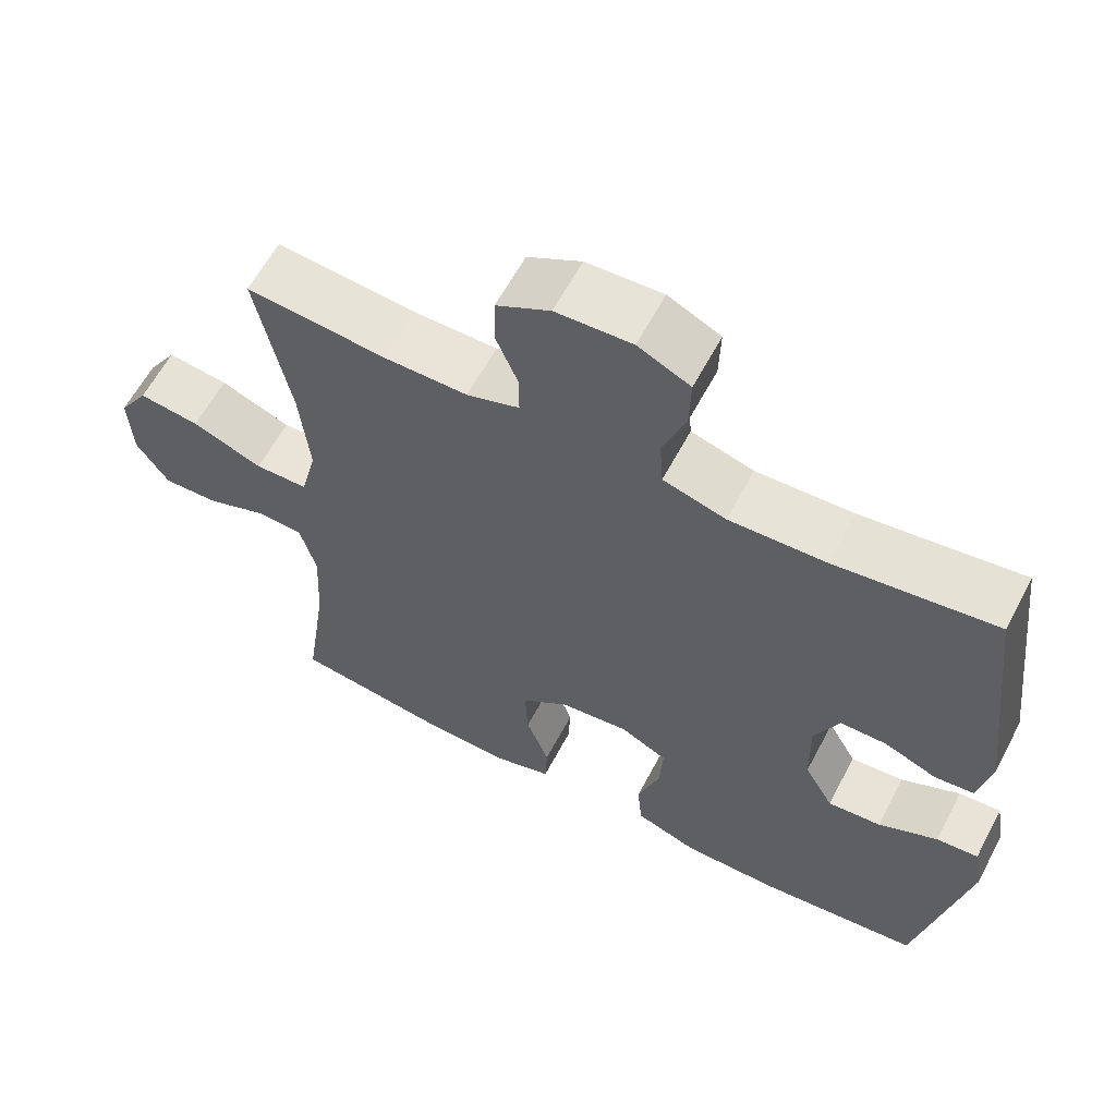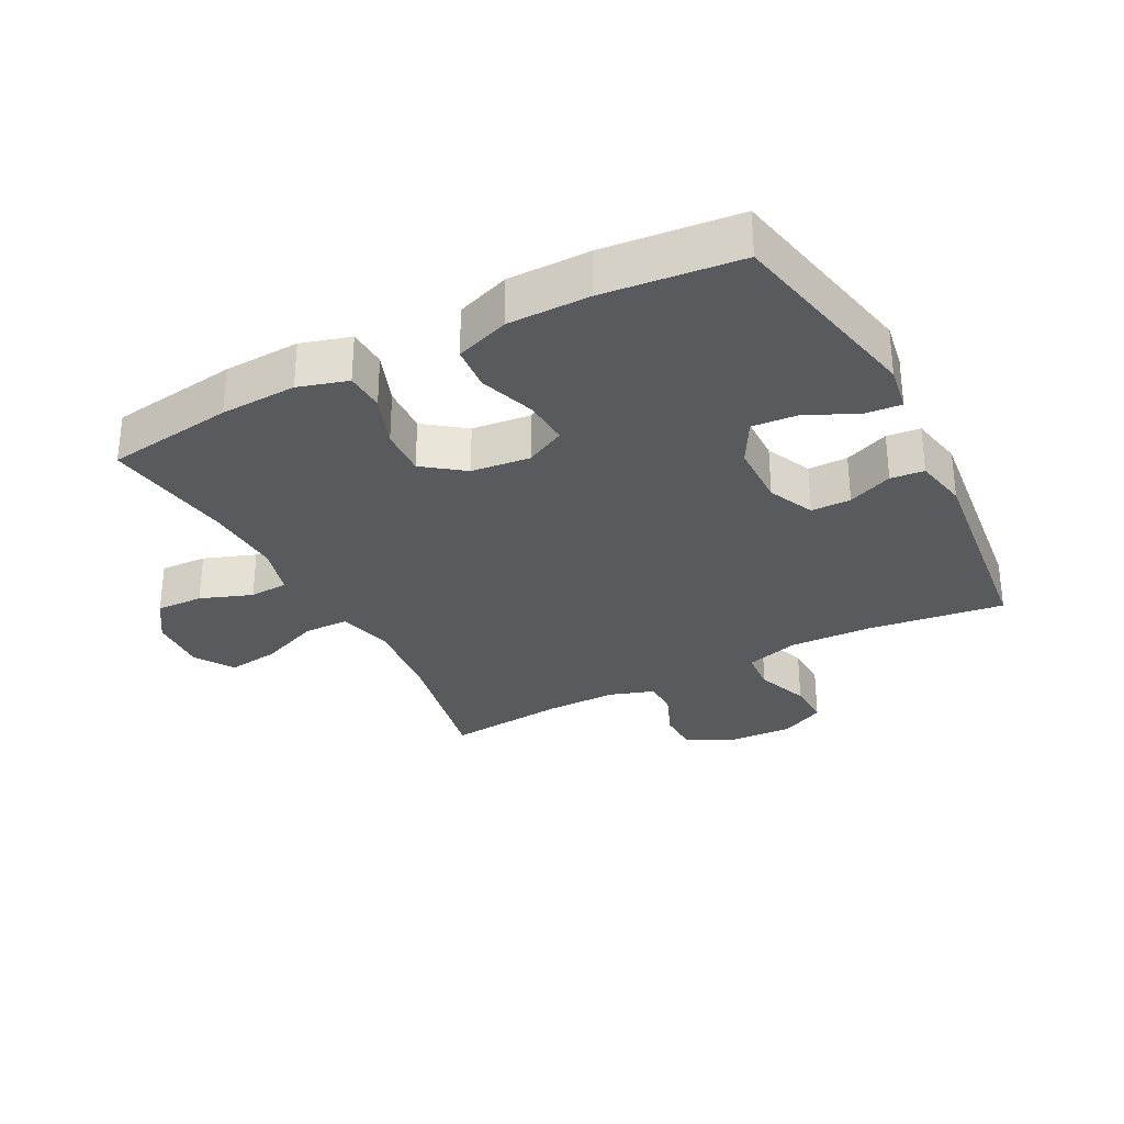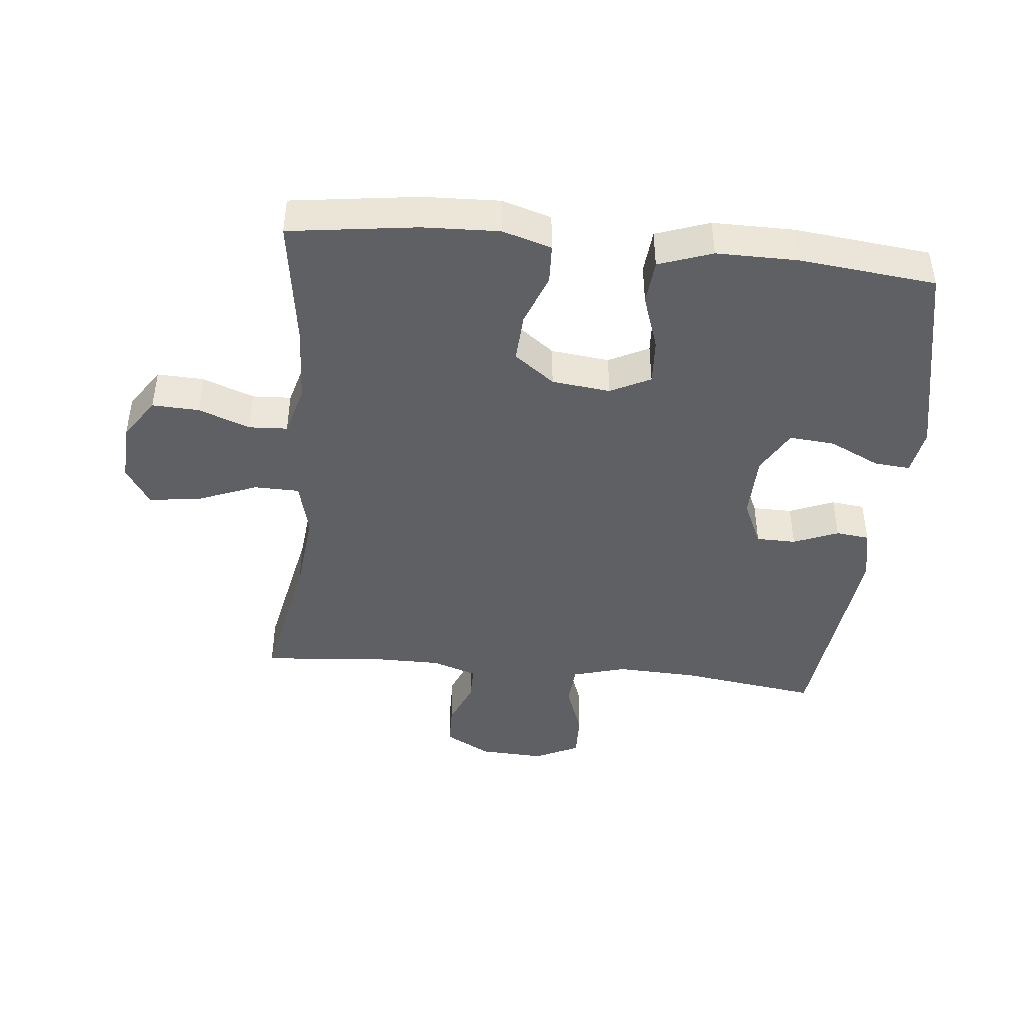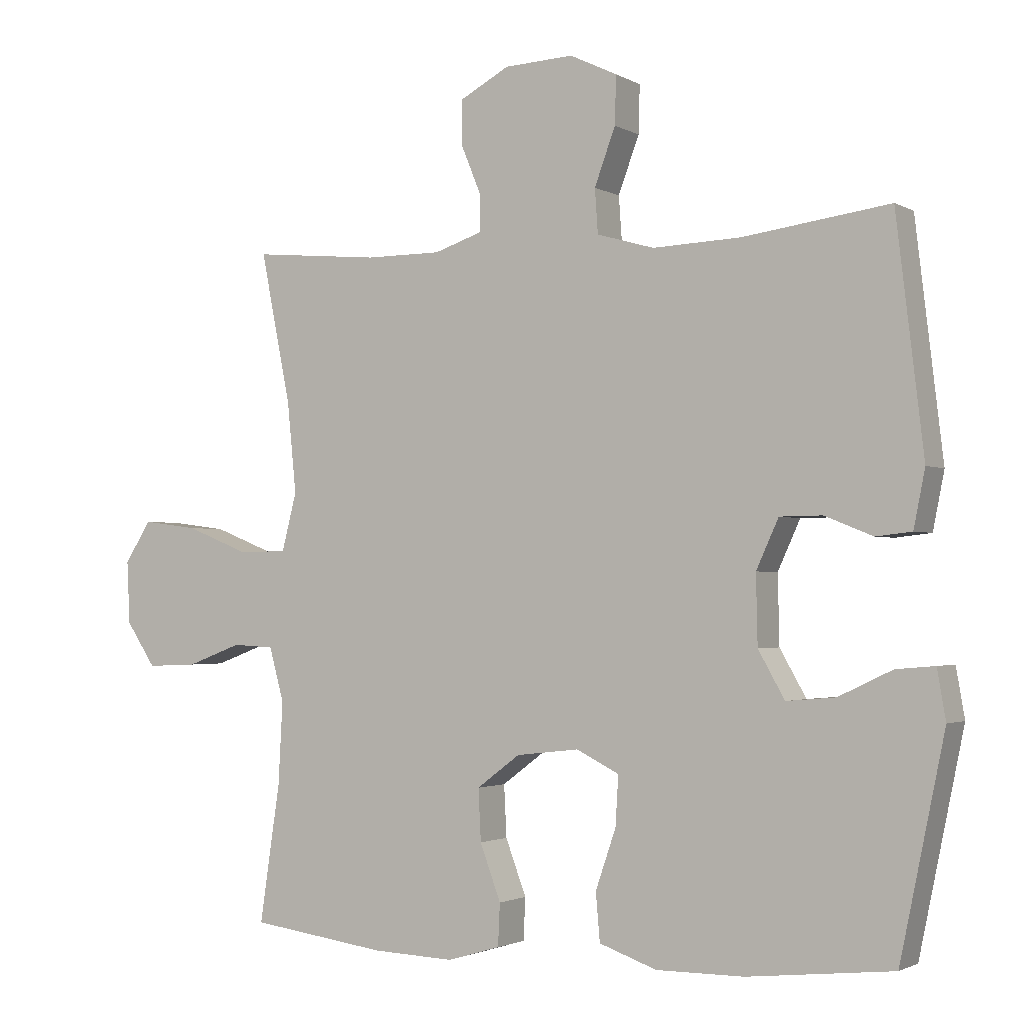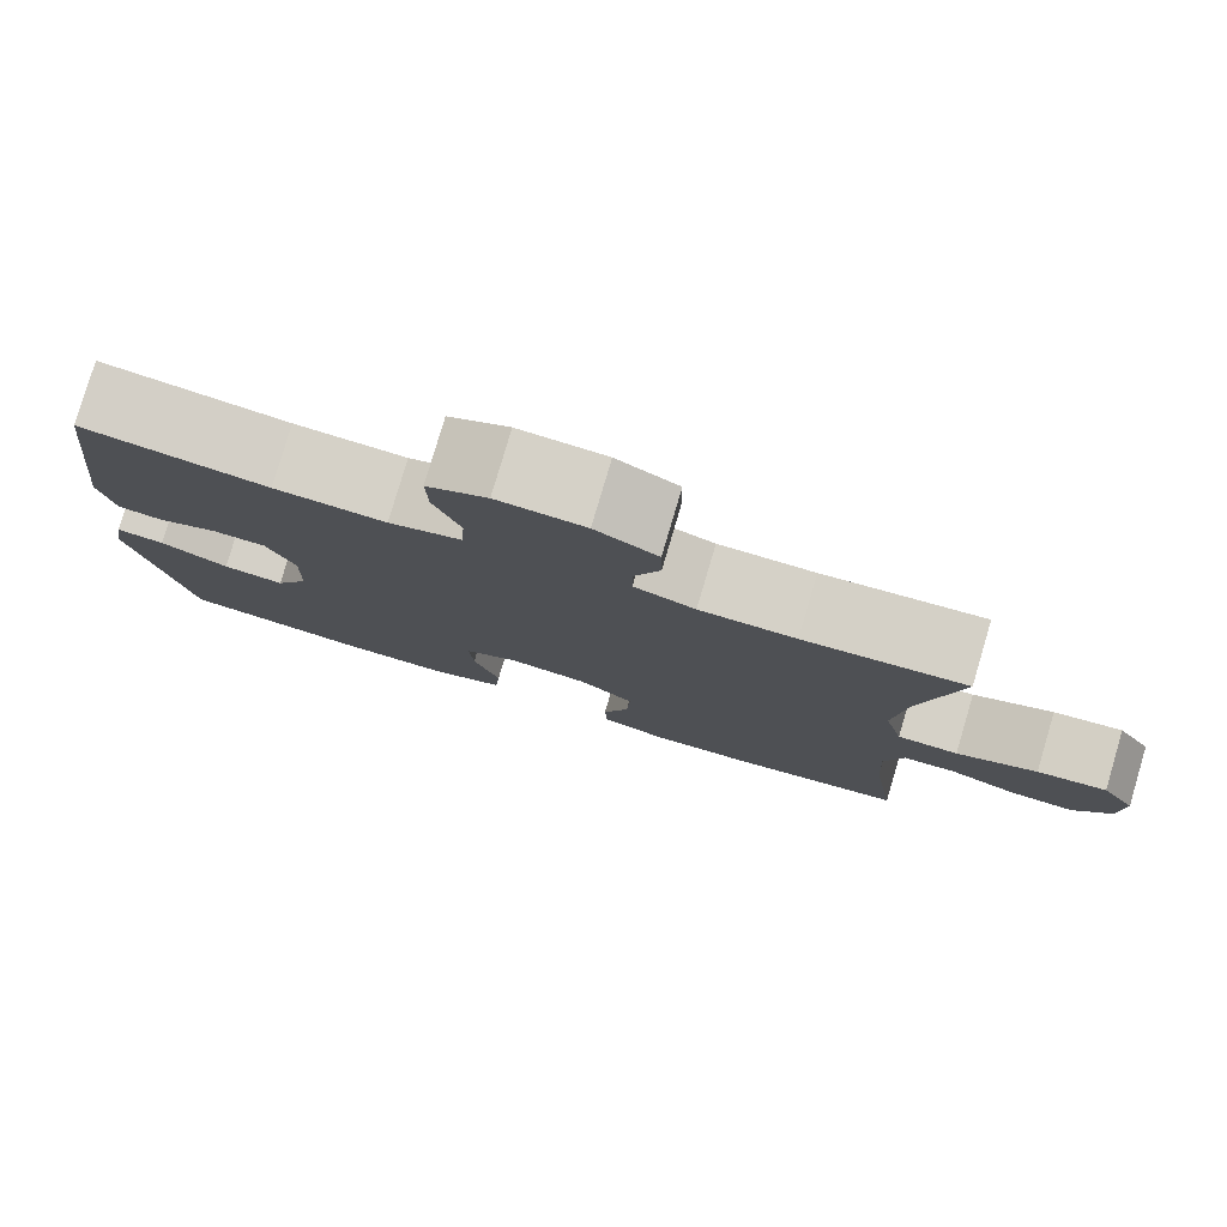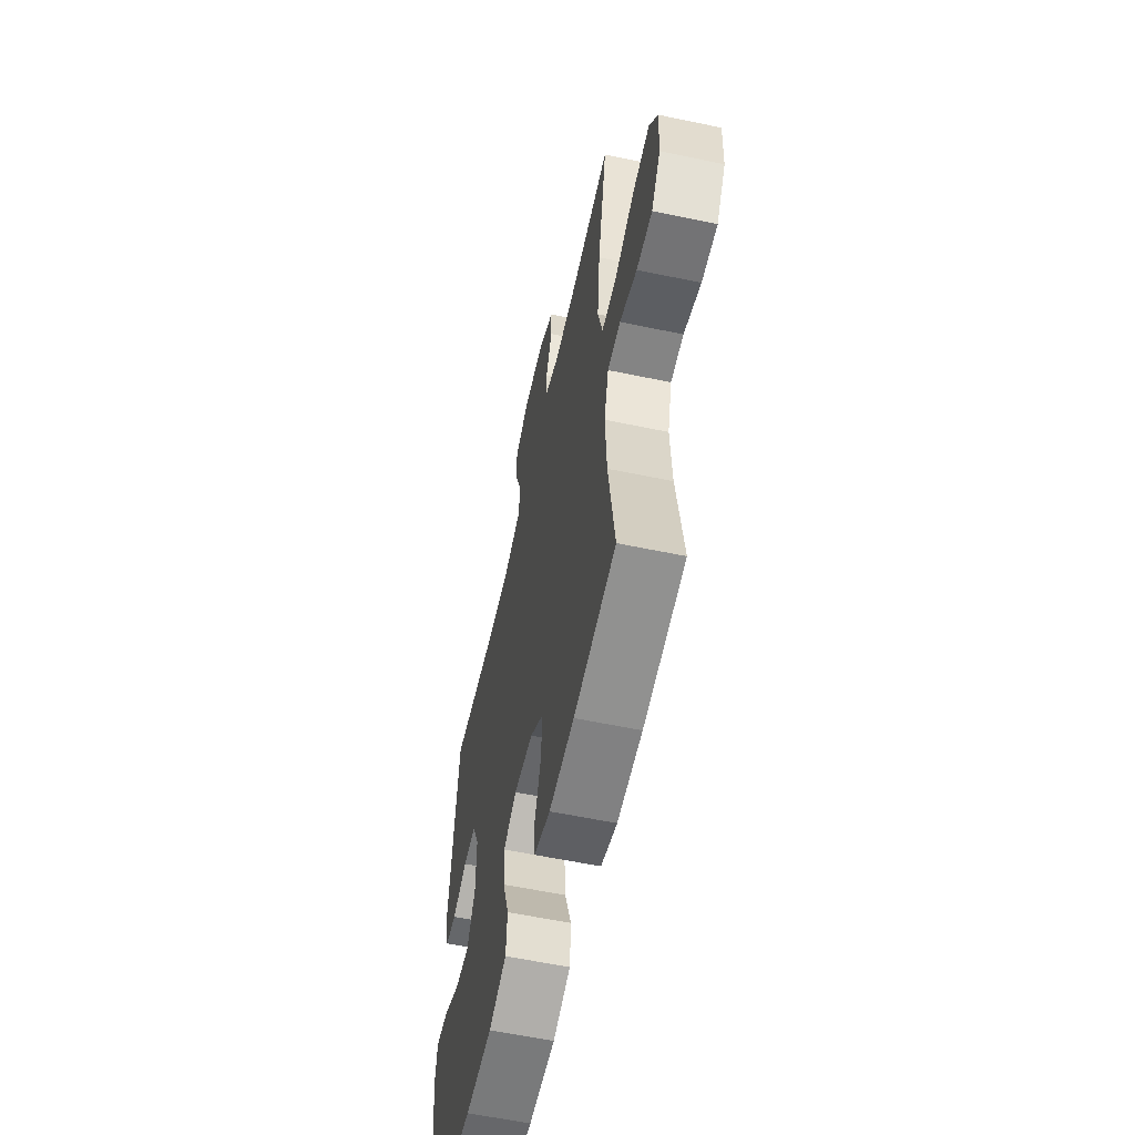
<metadata>
{"format":"obj","ext":"obj","renderer":"f3d","projection":"perspective","resolution":1024,"background":"white","views":[{"elev":61.1,"azim":-152.2,"up":"+Z"},{"elev":-31.0,"azim":-152.3,"up":"+Y"},{"elev":-44.1,"azim":174.2,"up":"+Y"},{"elev":-2.0,"azim":-151.0,"up":"+Z"},{"elev":79.5,"azim":16.5,"up":"+Z"},{"elev":-58.2,"azim":77.7,"up":"+Z"}]}
</metadata>
<code>
o path1406_path1406.001
v -0.3066 0.0375 -0.5557
v -0.1759 0.0375 -0.5561
v -0.08991 0.0375 -0.5257
v -0.08378 0.0375 -0.4541
v -0.1143 0.0375 -0.3651
v -0.1188 0.0375 -0.2915
v -0.05476 0.0375 -0.2593
v 0.03903 0.0375 -0.27
v 0.1035 0.0375 -0.3183
v 0.0997 0.0375 -0.3956
v 0.06864 0.0375 -0.479
v 0.07151 0.0375 -0.5419
v 0.1506 0.0375 -0.5654
v 0.2727 0.0375 -0.5605
v 0.4773 0.0375 -0.5325
v 0.4468 0.0375 -0.3259
v 0.4402 0.0375 -0.2025
v 0.4623 0.0375 -0.1224
v 0.5244 0.0375 -0.1191
v 0.6068 0.0375 -0.1497
v 0.682 0.0375 -0.1527
v 0.7262 0.0375 -0.08675
v 0.7308 0.0375 0.007584
v 0.6908 0.0375 0.06923
v 0.6081 0.0375 0.05842
v 0.5124 0.0375 0.02043
v 0.4404 0.0375 0.02183
v 0.4184 0.0375 0.1084
v 0.4319 0.0375 0.2432
v 0.4773 0.0375 0.4694
v 0.2866 0.0375 0.4518
v 0.1735 0.0375 0.4519
v 0.1017 0.0375 0.4759
v 0.1021 0.0375 0.5324
v 0.132 0.0375 0.605
v 0.1306 0.0375 0.6708
v 0.0574 0.0375 0.7102
v -0.04588 0.0375 0.7153
v -0.117 0.0375 0.6813
v -0.1149 0.0375 0.6095
v -0.08359 0.0375 0.5251
v -0.0882 0.0375 0.4591
v -0.1738 0.0375 0.4344
v -0.305 0.0375 0.4397
v -0.5244 0.0375 0.4694
v -0.5651 0.0375 0.1231
v -0.5481 0.0375 0.0379
v -0.4944 0.0375 0.03204
v -0.4228 0.0375 0.06098
v -0.3593 0.0375 0.06036
v -0.3258 0.0375 -0.0128
v -0.328 0.0375 -0.1161
v -0.3674 0.0375 -0.1858
v -0.4402 0.0375 -0.1796
v -0.5209 0.0375 -0.1413
v -0.5786 0.0375 -0.1363
v -0.5913 0.0375 -0.2103
v -0.5244 0.0375 -0.5325
v -0.3066 -0.0375 -0.5557
v -0.1759 -0.0375 -0.5561
v -0.08991 -0.0375 -0.5257
v -0.08378 -0.0375 -0.4541
v -0.1143 -0.0375 -0.3651
v -0.1188 -0.0375 -0.2915
v -0.05476 -0.0375 -0.2593
v 0.03903 -0.0375 -0.27
v 0.1035 -0.0375 -0.3183
v 0.0997 -0.0375 -0.3956
v 0.06864 -0.0375 -0.479
v 0.07151 -0.0375 -0.5419
v 0.1506 -0.0375 -0.5654
v 0.2727 -0.0375 -0.5605
v 0.4773 -0.0375 -0.5325
v 0.4468 -0.0375 -0.3259
v 0.4402 -0.0375 -0.2025
v 0.4623 -0.0375 -0.1224
v 0.5244 -0.0375 -0.1191
v 0.6068 -0.0375 -0.1497
v 0.682 -0.0375 -0.1527
v 0.7262 -0.0375 -0.08675
v 0.7308 -0.0375 0.007584
v 0.6908 -0.0375 0.06923
v 0.6081 -0.0375 0.05842
v 0.5124 -0.0375 0.02043
v 0.4404 -0.0375 0.02183
v 0.4184 -0.0375 0.1084
v 0.4319 -0.0375 0.2432
v 0.4773 -0.0375 0.4694
v 0.2866 -0.0375 0.4518
v 0.1735 -0.0375 0.4519
v 0.1017 -0.0375 0.4759
v 0.1021 -0.0375 0.5324
v 0.132 -0.0375 0.605
v 0.1306 -0.0375 0.6708
v 0.0574 -0.0375 0.7102
v -0.04588 -0.0375 0.7153
v -0.117 -0.0375 0.6813
v -0.1149 -0.0375 0.6095
v -0.08359 -0.0375 0.5251
v -0.0882 -0.0375 0.4591
v -0.1738 -0.0375 0.4344
v -0.305 -0.0375 0.4397
v -0.5244 -0.0375 0.4694
v -0.5651 -0.0375 0.1231
v -0.5481 -0.0375 0.0379
v -0.4944 -0.0375 0.03204
v -0.4228 -0.0375 0.06098
v -0.3593 -0.0375 0.06036
v -0.3258 -0.0375 -0.0128
v -0.328 -0.0375 -0.1161
v -0.3674 -0.0375 -0.1858
v -0.4402 -0.0375 -0.1796
v -0.5209 -0.0375 -0.1413
v -0.5786 -0.0375 -0.1363
v -0.5913 -0.0375 -0.2103
v -0.5244 -0.0375 -0.5325
v 0.7262 0.0375 -0.08675
v 0.7308 0.0375 0.007584
v 0.6908 0.0375 0.06923
v 0.6908 0.0375 0.06923
v 0.682 0.0375 -0.1527
v 0.6081 0.0375 0.05842
v 0.6068 0.0375 -0.1497
v 0.5124 0.0375 0.02043
v 0.5244 0.0375 -0.1191
v 0.4623 0.0375 -0.1224
v 0.4623 0.0375 -0.1224
v 0.4404 0.0375 0.02183
v 0.4404 0.0375 0.02183
v 0.4773 0.0375 -0.5325
v 0.4773 0.0375 -0.5325
v 0.4468 0.0375 -0.3259
v 0.4402 0.0375 -0.2025
v 0.4319 0.0375 0.2432
v 0.4773 0.0375 0.4694
v 0.4773 0.0375 0.4694
v 0.4184 0.0375 0.1084
v 0.2866 0.0375 0.4518
v 0.2727 0.0375 -0.5605
v 0.1735 0.0375 0.4519
v 0.1506 0.0375 -0.5654
v 0.1017 0.0375 0.4759
v 0.1017 0.0375 0.4759
v 0.07151 0.0375 -0.5419
v 0.07151 0.0375 -0.5419
v 0.1035 0.0375 -0.3183
v 0.0997 0.0375 -0.3956
v 0.1021 0.0375 0.5324
v 0.132 0.0375 0.605
v 0.1306 0.0375 0.6708
v 0.1306 0.0375 0.6708
v 0.0574 0.0375 0.7102
v 0.03903 0.0375 -0.27
v 0.06864 0.0375 -0.479
v -0.04588 0.0375 0.7153
v -0.05476 0.0375 -0.2593
v -0.117 0.0375 0.6813
v -0.117 0.0375 0.6813
v -0.1188 0.0375 -0.2915
v -0.1188 0.0375 -0.2915
v -0.08359 0.0375 0.5251
v -0.0882 0.0375 0.4591
v -0.0882 0.0375 0.4591
v -0.1149 0.0375 0.6095
v -0.08991 0.0375 -0.5257
v -0.08991 0.0375 -0.5257
v -0.08378 0.0375 -0.4541
v -0.1143 0.0375 -0.3651
v -0.1738 0.0375 0.4344
v -0.1759 0.0375 -0.5561
v -0.305 0.0375 0.4397
v -0.3066 0.0375 -0.5557
v -0.3258 0.0375 -0.0128
v -0.328 0.0375 -0.1161
v -0.3593 0.0375 0.06036
v -0.3593 0.0375 0.06036
v -0.3674 0.0375 -0.1858
v -0.3674 0.0375 -0.1858
v -0.4228 0.0375 0.06098
v -0.4402 0.0375 -0.1796
v -0.4944 0.0375 0.03204
v -0.5209 0.0375 -0.1413
v -0.5481 0.0375 0.0379
v -0.5481 0.0375 0.0379
v -0.5244 0.0375 0.4694
v -0.5244 0.0375 0.4694
v -0.5244 0.0375 -0.5325
v -0.5244 0.0375 -0.5325
v -0.5786 0.0375 -0.1363
v -0.5786 0.0375 -0.1363
v -0.5651 0.0375 0.1231
v -0.5913 0.0375 -0.2103
v 0.7262 -0.0375 -0.08675
v 0.7308 -0.0375 0.007584
v 0.6908 -0.0375 0.06923
v 0.6908 -0.0375 0.06923
v 0.682 -0.0375 -0.1527
v 0.6081 -0.0375 0.05842
v 0.6068 -0.0375 -0.1497
v 0.5124 -0.0375 0.02043
v 0.5244 -0.0375 -0.1191
v 0.4623 -0.0375 -0.1224
v 0.4623 -0.0375 -0.1224
v 0.4404 -0.0375 0.02183
v 0.4404 -0.0375 0.02183
v 0.4773 -0.0375 -0.5325
v 0.4773 -0.0375 -0.5325
v 0.4468 -0.0375 -0.3259
v 0.4402 -0.0375 -0.2025
v 0.4319 -0.0375 0.2432
v 0.4773 -0.0375 0.4694
v 0.4773 -0.0375 0.4694
v 0.4184 -0.0375 0.1084
v 0.2866 -0.0375 0.4518
v 0.2727 -0.0375 -0.5605
v 0.1735 -0.0375 0.4519
v 0.1506 -0.0375 -0.5654
v 0.1017 -0.0375 0.4759
v 0.1017 -0.0375 0.4759
v 0.07151 -0.0375 -0.5419
v 0.07151 -0.0375 -0.5419
v 0.1035 -0.0375 -0.3183
v 0.0997 -0.0375 -0.3956
v 0.1021 -0.0375 0.5324
v 0.132 -0.0375 0.605
v 0.1306 -0.0375 0.6708
v 0.1306 -0.0375 0.6708
v 0.0574 -0.0375 0.7102
v 0.03903 -0.0375 -0.27
v 0.06864 -0.0375 -0.479
v -0.04588 -0.0375 0.7153
v -0.05476 -0.0375 -0.2593
v -0.117 -0.0375 0.6813
v -0.117 -0.0375 0.6813
v -0.1188 -0.0375 -0.2915
v -0.1188 -0.0375 -0.2915
v -0.08359 -0.0375 0.5251
v -0.0882 -0.0375 0.4591
v -0.0882 -0.0375 0.4591
v -0.1149 -0.0375 0.6095
v -0.08991 -0.0375 -0.5257
v -0.08991 -0.0375 -0.5257
v -0.08378 -0.0375 -0.4541
v -0.1143 -0.0375 -0.3651
v -0.1738 -0.0375 0.4344
v -0.1759 -0.0375 -0.5561
v -0.305 -0.0375 0.4397
v -0.3066 -0.0375 -0.5557
v -0.3258 -0.0375 -0.0128
v -0.328 -0.0375 -0.1161
v -0.3593 -0.0375 0.06036
v -0.3593 -0.0375 0.06036
v -0.3674 -0.0375 -0.1858
v -0.3674 -0.0375 -0.1858
v -0.4228 -0.0375 0.06098
v -0.4402 -0.0375 -0.1796
v -0.4944 -0.0375 0.03204
v -0.5209 -0.0375 -0.1413
v -0.5481 -0.0375 0.0379
v -0.5481 -0.0375 0.0379
v -0.5244 -0.0375 0.4694
v -0.5244 -0.0375 0.4694
v -0.5244 -0.0375 -0.5325
v -0.5244 -0.0375 -0.5325
v -0.5786 -0.0375 -0.1363
v -0.5786 -0.0375 -0.1363
v -0.5651 -0.0375 0.1231
v -0.5913 -0.0375 -0.2103
f 228 237 224
f 226 228 225
f 245 249 238
f 209 222 208
f 263 256 268
f 204 202 200
f 238 218 237
f 247 251 245
f 229 209 202
f 218 238 216
f 244 253 248
f 229 222 209
f 268 256 258
f 268 258 265
f 210 216 213
f 216 238 232
f 214 210 211
f 232 250 235
f 198 194 195
f 213 229 204
f 200 201 198
f 224 237 218
f 249 250 232
f 257 267 259
f 217 230 220
f 208 222 223
f 233 240 231
f 202 201 200
f 244 246 243
f 193 199 197
f 250 253 235
f 214 216 210
f 244 248 246
f 238 249 232
f 245 251 249
f 199 198 201
f 267 247 261
f 255 267 257
f 225 228 224
f 255 251 247
f 243 246 241
f 216 229 213
f 208 223 215
f 237 228 240
f 231 240 228
f 217 223 230
f 216 232 229
f 253 256 263
f 204 229 202
f 193 198 199
f 208 215 206
f 267 255 247
f 215 223 217
f 248 253 263
f 235 253 244
f 193 194 198
f 22 23 81 80
f 23 120 196 81
f 21 22 80 79
f 24 25 83 82
f 20 21 79 78
f 25 26 84 83
f 19 20 78 77
f 127 19 77 203
f 26 129 205 84
f 131 16 74 207
f 17 18 76 75
f 29 136 212 87
f 16 17 75 74
f 27 28 86 85
f 28 29 87 86
f 30 31 89 88
f 14 15 73 72
f 31 32 90 89
f 13 14 72 71
f 32 143 219 90
f 145 13 71 221
f 9 10 68 67
f 34 35 93 92
f 35 151 227 93
f 36 37 95 94
f 8 9 67 66
f 33 34 92 91
f 11 12 70 69
f 10 11 69 68
f 37 38 96 95
f 7 8 66 65
f 38 158 234 96
f 160 7 65 236
f 41 163 239 99
f 40 41 99 98
f 39 40 98 97
f 166 4 62 242
f 4 5 63 62
f 42 43 101 100
f 2 3 61 60
f 5 6 64 63
f 43 44 102 101
f 1 2 60 59
f 51 52 110 109
f 176 51 109 252
f 52 178 254 110
f 49 50 108 107
f 53 54 112 111
f 48 49 107 106
f 54 55 113 112
f 184 48 106 260
f 44 186 262 102
f 188 1 59 264
f 55 190 266 113
f 46 47 105 104
f 45 46 104 103
f 57 58 116 115
f 56 57 115 114
f 152 148 161
f 150 149 152
f 169 162 173
f 133 132 146
f 187 192 180
f 128 124 126
f 162 161 142
f 171 169 175
f 153 126 133
f 142 140 162
f 168 172 177
f 153 133 146
f 192 182 180
f 192 189 182
f 134 137 140
f 140 156 162
f 138 135 134
f 156 159 174
f 122 119 118
f 137 128 153
f 124 122 125
f 148 142 161
f 173 156 174
f 181 183 191
f 141 144 154
f 132 147 146
f 157 155 164
f 126 124 125
f 168 167 170
f 117 121 123
f 174 159 177
f 138 134 140
f 168 170 172
f 162 156 173
f 169 173 175
f 123 125 122
f 191 185 171
f 179 181 191
f 149 148 152
f 179 171 175
f 167 165 170
f 140 137 153
f 132 139 147
f 161 164 152
f 155 152 164
f 141 154 147
f 140 153 156
f 177 187 180
f 128 126 153
f 117 123 122
f 132 130 139
f 191 171 179
f 139 141 147
f 172 187 177
f 159 168 177
f 117 122 118

</code>
